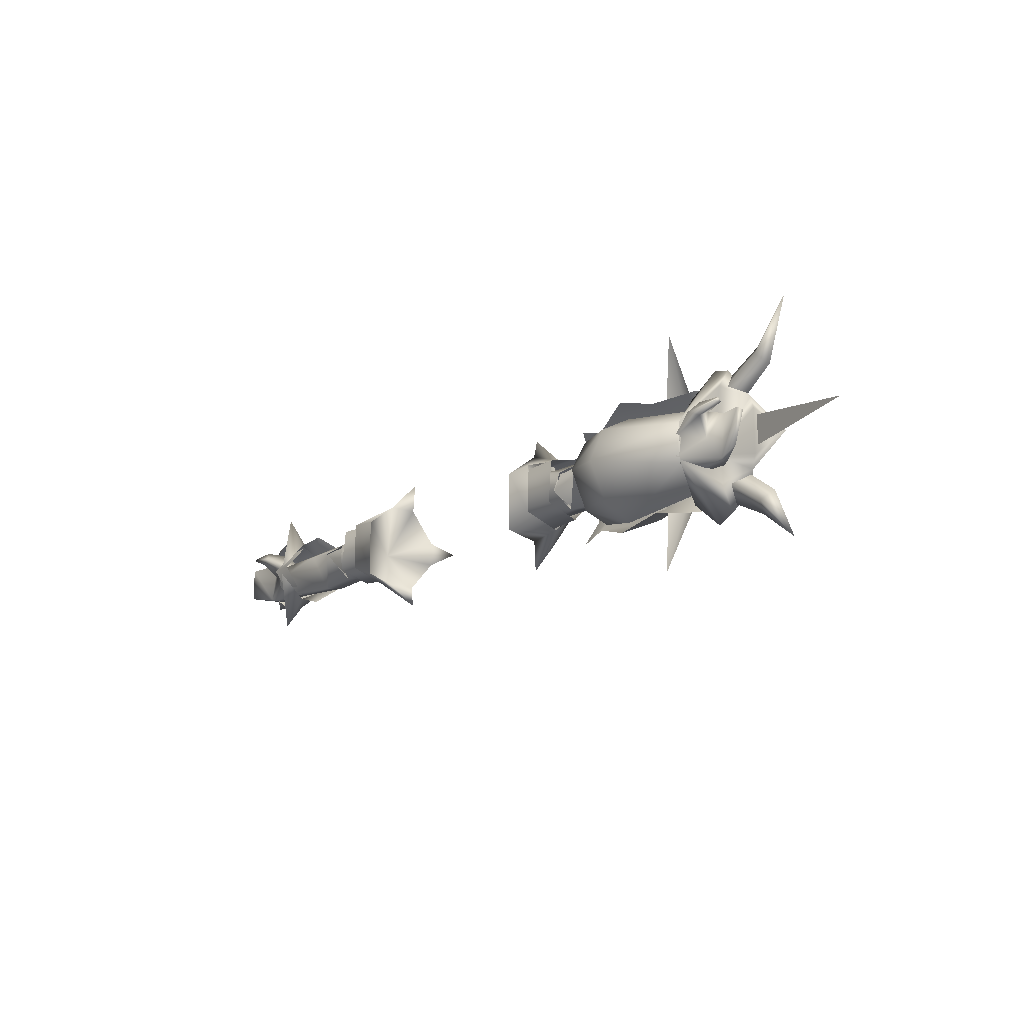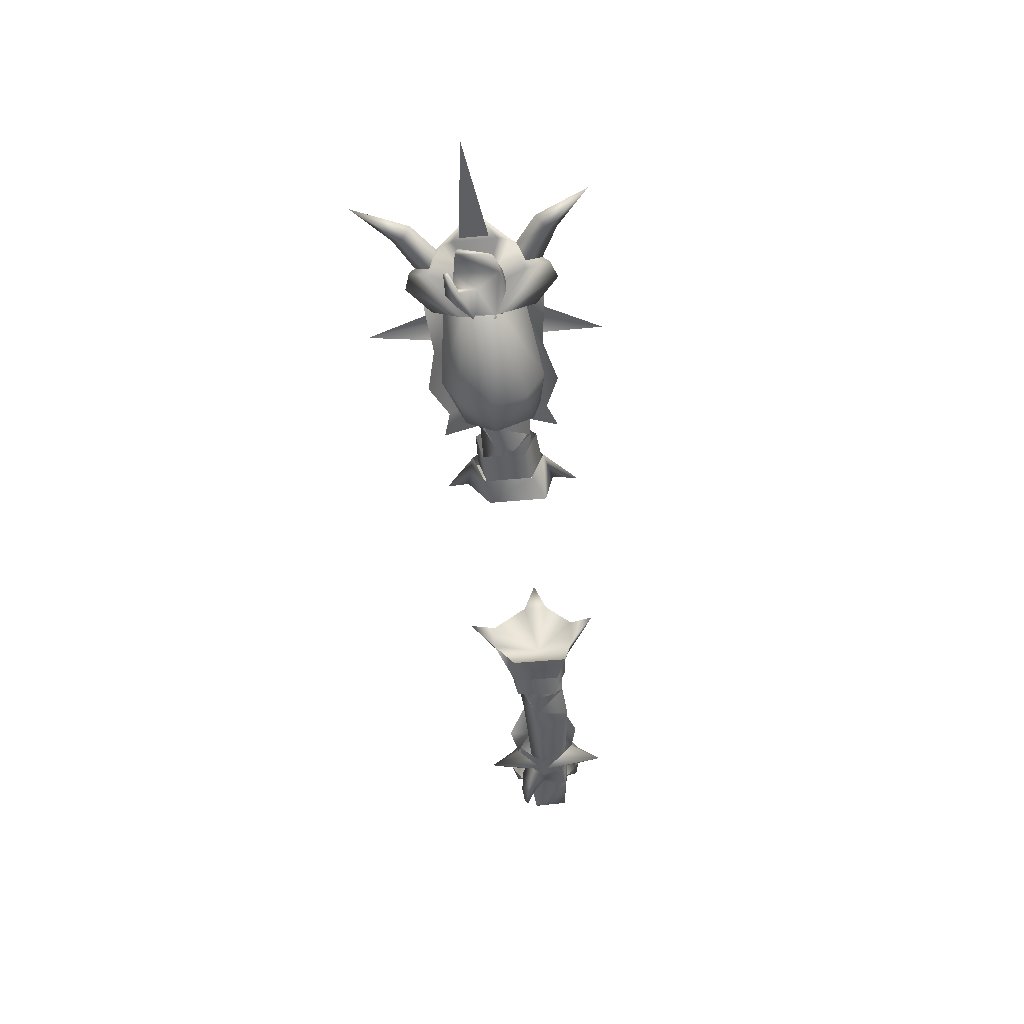
<metadata>
{"format":"obj","ext":"obj","renderer":"f3d","projection":"perspective","resolution":1024,"background":"white","views":[{"elev":-15.6,"azim":50.3,"up":"+Z"},{"elev":-48.9,"azim":96.0,"up":"+Y"}]}
</metadata>
<code>
g mesh00
v 79.17 22 -5.222
v 71.66 22.25 -6.826
v 77.7 24.49 -5.796
v 74.26 22.84 5.343
v 78.48 25.3 3.71
v 69.9 22.63 2.619
v 70.46 25.17 0.06359
v 78.48 25.3 3.71
v 79.16 26.43 -0.6056
v 77.7 24.49 -5.796
v 71.66 22.25 -6.826
v 69.94 18.79 0.567
v 74.91 17.48 4.059
v 69.9 22.63 2.619
v 74.26 22.84 5.343
v 71.66 22.25 -6.826
v 79.17 22 -5.222
v 70.37 18.59 -3.587
v 75.9 21.43 -0.4232
v 69.94 18.79 0.567
v 77.45 18.14 2.989
v 74.91 17.48 4.059
f 1 2 3
f 4 5 6
f 6 5 7
f 8 9 7
f 7 9 10
f 7 10 11
f 12 13 14
f 14 13 15
f 16 17 18
f 18 17 19
f 18 19 20
f 20 19 21
f 20 21 22
v 31.15 21.47 -7.77
v 39.98 23.15 -6.87
v 39.91 18.53 -7.614
v 48.62 23.18 -7.416
v 48.55 18.63 -8.05
v 44.51 15.24 -0.9917
v 39.91 18.53 -7.614
v 48.55 18.63 -8.05
v 45.39 28.3 -0.7214
v 40.69 26.07 -1.96
v 41.48 21.3 3.069
v 31.48 22.04 3.51
v 39.28 16.04 0.02725
v 41.48 21.8 2.809
v 38.29 17.08 0.02725
v 45.71 15.73 -1.075
v 37.45 16.12 -3.796
v 39.91 19.03 -7.168
v 31.15 21.47 -7.77
v 40.69 26.07 -1.96
v 39.98 23.15 -6.87
v 45.39 28.3 -0.7214
f 23 24 25
f 25 24 26
f 25 26 27
f 28 29 30
f 31 32 33
f 33 32 34
f 33 34 35
f 36 37 38
f 38 37 39
f 38 39 40
f 41 42 43
f 43 42 44
v 72.72 30.67 -7.7
v 74.29 29.76 -11.78
v 68.73 25.18 -11.74
v 78.56 25.23 13.35
v 74.29 29.76 9.764
v 73.95 26.46 14.79
v 70.17 25.09 11.48
v 66.47 28 7.176
v 61.15 21.9 10.43
v 70.27 33.5 -0.7911
v 55.49 28.76 -11.32
v 57.08 35.64 -0.6995
v 41.38 29.89 -6.238
v 39.34 33.83 -1.086
v 49.47 38.83 -0.8812
v 71.15 18.91 -4.425
v 80.27 20.8 -10.64
v 70.55 29.01 -1.079
v 70.55 29.01 -1.079
v 71.15 18.92 3.476
v 71.15 18.91 -4.425
v 84.7 24.66 -8.245
v 85.87 24.06 -5.613
v 70.55 29.01 -1.079
v 85.87 24.06 3.593
v 84.7 24.66 6.225
v 44.27 14.94 -0.8062
v 44.31 18.55 5.628
v 44.31 18.6 -8.788
v 42.36 27.62 6.753
v 42.36 26.22 -10.04
v 42.36 34.23 -0.8062
v 71.01 19.04 -4.958
v 71.01 19.05 3.278
v 71.02 18.49 -0.8062
v 42.36 26.22 -10.04
v 51.3 24.22 -11.75
v 44.31 18.6 -8.788
v 51.46 17.04 -8.082
v 44.27 14.94 -0.8062
v 71.01 19.04 -4.958
v 71.02 18.49 -0.8062
v 51.44 13.54 -0.8062
v 71.01 19.05 3.278
v 71.29 25.41 7.321
v 51.3 24.22 10.13
v 51.46 17.04 6.468
v 51.46 17.04 -8.082
v 51.3 24.22 -11.75
v 71.29 25.39 -9.273
v 80.27 20.8 8.624
v 71.15 18.92 3.476
v 70.55 29.01 -1.079
v 80.47 27.72 -10.3
v 88.11 26.29 -15.42
v 79.34 25.14 -13.75
v 86.93 24.59 -17.53
v 80.46 22.34 -10.3
v 86.93 24.59 15.51
v 96.91 21.5 22.35
v 88.11 26.29 13.4
v 88.1 22.54 13.39
v 89.94 24.59 11.41
v 85.62 24.61 -3.915
v 109.7 20.81 -1.134
v 85.62 24.6 2.26
v 68.2 25.19 -12.47
v 63.79 21.91 -24.81
v 64.71 27.37 -9.613
v 61.55 25.01 -11.61
v 80.27 29.47 -10.06
v 84.7 24.66 -8.245
v 85.62 24.6 2.26
v 109.7 20.81 -1.134
v 88.23 28.02 -0.8206
v 85.62 24.61 -3.915
v 96.91 21.5 -24.37
v 89.94 24.59 -13.44
v 88.1 22.54 -15.41
v 83.59 24.81 -8.831
v 84.7 24.66 -8.245
v 78.56 25.23 -15.37
v 73.95 26.46 -16.71
v 80.27 29.47 8.039
v 61.65 25.01 9.466
v 66.01 21.91 23.45
v 65.05 27.37 7.673
v 68.2 25.19 11.01
v 73.66 33.04 -0.9122
v 72.72 30.7 5.889
v 82.76 32.42 -0.9659
v 84.7 24.66 6.225
v 89.84 28.36 -1.119
v 85.87 24.06 3.593
v 69.01 30.62 -5.551
v 66.47 28 -8.994
v 61.15 21.9 -12.25
v 52.12 21.24 -14.61
v 27.58 38.24 -1.388
v 32.87 32.05 4.311
v 41.38 29.89 4.504
v 35.74 25.83 11.54
v 42.33 24.78 9.635
v 42.33 24.78 -11.45
v 55.49 28.76 -11.32
v 52.12 21.24 -14.61
v 42.33 24.78 -11.45
v 36.52 25.39 -13.36
v 33.69 31.85 -6.937
v 42.33 24.78 9.635
v 55.49 28.76 9.498
v 52.12 21.24 12.79
v 73.98 30.46 8.373
v 69.01 30.62 3.733
v 55.49 28.76 9.498
v 57.08 35.64 -0.6995
v 44.51 15.24 -0.9917
v 48.2 21.48 2.689
v 41.48 21.3 3.069
v 45.39 28.3 -0.7214
v 48.62 23.18 -7.416
v 39.98 23.15 -6.87
v 45.39 28.3 -0.7214
v 51.44 13.54 -0.8062
v 51.46 17.04 6.468
v 44.31 18.55 5.628
v 51.3 24.22 10.13
v 42.36 27.62 6.753
v 80.46 22.34 8.276
v 83.59 24.81 6.811
v 80.47 27.72 8.279
v 79.34 25.14 11.73
v 85.87 24.06 3.593
v 85.87 24.06 -5.613
v 84.7 24.66 -8.245
v 72.72 30.67 -7.7
v 27.58 38.24 -1.388
v 73.98 30.46 -10.39
v 70.17 25.09 -13.5
v 52.12 21.24 12.79
v 78.6 34.85 -1.528
v 84.7 24.66 6.225
v 72.72 30.7 5.889
v 68.73 25.22 9.95
v 71.15 18.92 3.476
f 45 46 47
f 48 49 50
f 51 52 53
f 54 55 56
f 57 58 59
f 60 61 62
f 63 64 65
f 66 67 68
f 68 67 69
f 68 69 70
f 71 72 73
f 73 72 74
f 73 74 75
f 75 74 76
f 77 78 79
f 80 81 82
f 82 81 83
f 82 83 84
f 85 86 87
f 87 86 88
f 89 90 88
f 88 90 91
f 88 91 87
f 87 92 85
f 85 92 93
f 85 93 94
f 95 96 97
f 98 99 100
f 100 99 101
f 100 101 102
f 103 104 105
f 103 106 104
f 104 106 107
f 104 107 105
f 108 109 110
f 111 112 113
f 113 112 114
f 46 45 115
f 61 116 97
f 117 118 119
f 119 118 120
f 121 122 123
f 123 122 124
f 125 61 126
f 126 61 65
f 126 65 127
f 49 48 128
f 129 130 131
f 131 130 132
f 133 134 135
f 135 134 136
f 135 136 137
f 137 136 138
f 139 140 55
f 55 140 141
f 55 141 142
f 143 144 145
f 145 144 146
f 145 146 147
f 148 149 150
f 151 152 57
f 57 152 153
f 57 153 143
f 145 154 155
f 155 154 156
f 52 51 157
f 158 54 159
f 159 54 56
f 148 57 149
f 149 57 59
f 149 59 160
f 161 162 163
f 163 162 164
f 165 166 167
f 83 168 84
f 84 168 169
f 84 169 170
f 170 169 171
f 170 171 172
f 106 173 107
f 107 173 174
f 107 174 105
f 105 174 175
f 105 175 103
f 103 175 176
f 103 176 106
f 106 176 173
f 45 125 115
f 115 125 126
f 115 126 46
f 46 126 127
f 46 127 47
f 47 127 65
f 124 102 123
f 123 102 101
f 123 101 121
f 121 101 99
f 121 99 122
f 122 99 98
f 122 98 124
f 177 178 137
f 137 178 179
f 137 179 135
f 135 179 180
f 135 180 133
f 57 181 58
f 58 181 145
f 58 145 59
f 59 145 155
f 59 155 160
f 55 54 139
f 139 54 182
f 139 182 140
f 140 182 183
f 140 183 141
f 184 53 159
f 159 53 52
f 159 52 158
f 158 52 157
f 158 157 54
f 54 157 185
f 54 185 182
f 48 186 128
f 128 186 187
f 128 187 49
f 49 187 188
f 49 188 50
f 50 188 189
f 50 189 48
f 48 189 95
f 48 95 186
f 186 95 62
v -74.36 20.56 5.829
v -69.58 20.21 7.655
v -76.36 21.93 6.886
v -67.68 26.35 5.438
v -74.54 27.08 2.26
v -74.55 27.13 -3.991
v -67.68 26.35 -6.851
v -76.5 22.77 -8.205
v -69.58 20.21 -9.195
v -74.36 20.96 -6.572
v -69.94 18.79 0.567
v -69.9 22.63 2.619
v -74.91 17.48 4.059
v -74.26 22.84 5.343
v -70.46 25.17 0.06359
v -71.85 23.58 -5.907
v -77.7 24.49 -5.796
v -77.7 24.49 -5.796
v -79.16 26.43 -0.6056
v -70.46 25.17 0.06359
v -78.48 24.76 3.71
v -69.9 22.63 2.619
v -74.26 22.84 5.343
v -67.68 26.35 5.438
v -68.91 30.91 2.597
v -74.54 27.08 2.26
v -71.8 30.36 -0.5458
v -74.55 27.13 -3.991
v -68.91 30.91 -4.329
v -67.68 26.35 -6.851
v -74.91 17.48 4.059
v -77.45 18.14 2.989
v -69.94 18.79 0.567
v -75.9 21.43 -0.4232
v -70.37 18.59 -3.587
v -79.17 22 -5.222
v -71.85 23.58 -5.907
v -77.7 24.49 -5.796
f 190 191 192
f 192 191 193
f 192 193 194
f 195 196 197
f 197 196 198
f 197 198 199
f 200 201 202
f 202 201 203
f 204 205 206
f 207 208 209
f 209 208 210
f 209 210 211
f 211 210 212
f 213 214 215
f 215 214 216
f 215 216 217
f 217 216 218
f 217 218 219
f 220 221 222
f 222 221 223
f 222 223 224
f 224 223 225
f 224 225 226
f 226 225 227
v -48.62 23.18 -7.416
v -39.98 23.15 -6.87
v -48.55 18.63 -8.05
v -39.91 18.53 -7.614
v -45.39 28.3 -0.7214
v -49.28 23.2 -7.403
v -69.76 25.8 -2.506
v -71.85 23.58 -5.907
v -49.28 23.2 -7.403
v -48.62 23.18 -7.416
v -49.21 18.73 -8.043
v -48.55 18.63 -8.05
v -44.51 15.24 -0.9917
v -39.91 19.03 -7.168
v -37.45 16.12 -3.796
v -45.71 15.73 -1.075
v -38.29 17.08 0.02725
v -41.48 21.8 2.809
v -48.55 18.63 -8.05
v -39.91 18.53 -7.614
v -44.51 15.24 -0.9917
v -49.97 14.98 -0.8456
v -49.21 18.73 -8.043
v -65.99 18.61 -1.594
v -65.99 18.61 -1.594
v -69.94 20.18 -5.401
v -49.21 18.73 -8.043
v -71.85 23.58 -5.907
v -49.28 23.2 -7.403
v -40.69 26.07 -1.96
v -39.98 23.15 -6.87
v -45.39 28.3 -0.7214
v -48.62 23.18 -7.416
v -49.28 23.2 -7.403
v -40.69 26.07 -1.96
v -45.39 28.3 -0.7214
v -41.48 21.3 3.069
v -48.2 21.48 2.689
f 228 229 230
f 230 229 231
f 232 233 234
f 234 233 235
f 236 237 238
f 238 237 239
f 238 239 240
f 241 242 243
f 243 242 244
f 243 244 245
f 246 247 240
f 248 249 250
f 250 249 251
f 252 253 254
f 254 253 255
f 254 255 256
f 257 258 259
f 259 258 260
f 259 260 261
f 262 263 264
f 264 263 265
f 264 265 240
v -54.6 25.23 3.836
v -62.12 24.77 2.441
v -58.36 21.74 7.009
v -63.5 20.34 5.553
v -68.91 30.91 2.597
v -67.68 26.35 5.438
v -67.68 26.35 -6.851
v -66.41 22.8 -9.239
v -69.58 20.21 -9.195
v -54.6 25.23 -6.574
v -62.12 24.77 -5.982
v -50.53 29.09 -1.175
v -65.99 18.61 -1.594
v -70.37 18.59 -3.587
v -69.94 20.18 -5.401
v -71.85 23.58 -5.907
v -75.08 26.4 -2.733
v -69.76 25.8 -2.506
v -70 21.08 -5.877
v -63.57 20.87 -6.879
v -63.12 15.8 -0.5458
v -66.69 18.86 -14.6
v -66.41 22.8 -9.239
v -63.5 20.84 -7.899
v -63.5 20.34 5.553
v -66.41 22.8 7.192
v -66.69 18.86 12.38
v -58.36 21.74 -9.443
v -62.12 24.77 -5.982
v -63.5 20.84 -7.899
v -69.58 20.21 7.655
v -66.93 17.06 0.3126
v -66.41 22.8 7.192
v -69.58 20.21 7.655
v -62.81 20.77 5.052
v -69.13 21.34 4.797
v -68.88 16.3 -0.5458
v -67.05 16.86 -1.3
v -69.58 20.21 -9.195
v -61.77 27.22 -1.304
v -68.91 30.91 -4.329
v -71.8 30.36 -0.5458
v -68.75 36 -0.5276
v -68.91 30.91 2.597
v -65.2 30.37 -1.047
v -48.2 21.48 2.689
v -45.39 28.3 -0.7214
v -69.9 22.63 2.619
v -69.76 25.8 -2.506
v -69.9 22.63 2.619
v -75.08 26.4 -2.733
v -71.85 23.58 -5.907
v -68.91 30.91 -4.329
v -65.2 30.37 -1.047
v -44.51 15.24 -0.9917
v -49.97 14.98 -0.8456
v -69.94 18.79 0.567
f 266 267 268
f 267 269 268
f 267 270 271
f 272 273 274
f 275 276 277
f 278 279 280
f 281 282 283
f 284 285 286
f 287 288 289
f 290 291 292
f 275 293 294
f 294 293 295
f 294 295 273
f 291 296 292
f 292 296 297
f 292 297 290
f 267 266 277
f 269 267 298
f 298 267 271
f 298 271 299
f 300 301 286
f 286 301 302
f 286 302 284
f 289 303 287
f 287 303 304
f 287 304 288
f 270 267 305
f 305 267 277
f 305 277 294
f 306 307 308
f 307 309 308
f 308 309 310
f 308 310 306
f 311 312 313
f 313 312 314
f 313 314 282
f 315 316 317
f 273 272 294
f 294 272 318
f 294 318 305
f 305 318 319
f 305 319 270
f 320 311 321
f 321 311 313
f 321 313 278
f 278 313 322
f 278 322 279
v 31.42 23.65 -2.72
v 25.66 20.77 -11.16
v 25.2 14.28 -9.536
v 25.28 26.53 7.395
v 23.68 30.83 -0.08857
v 29.62 21.99 -9.203
v 37.24 22 -8.609
v 29.39 14.68 -5.871
v 37.38 14.71 -6.032
v 25.2 14.28 -9.536
v 31.35 14.34 -7.017
v 25.2 14.28 2.704
v 31.35 14.34 3.121
v 29.96 22.81 4.848
v 37.42 22.4 4.538
v 29.87 29.29 -1.899
v 37.18 28.66 -1.952
v 29.62 21.99 -9.203
v 37.24 22 -8.609
v 31.48 22.04 3.51
v 30.9 16.42 1.726
v 39.28 16.04 0.02725
v 31.15 21.47 -7.77
v 31.69 26.68 -1.715
v 40.69 26.07 -1.96
v 25.2 14.28 2.704
v 31.35 14.34 3.121
v 25.66 20.77 7.492
v 31.34 22.75 5.868
v 22.12 24.63 12.63
v 25.66 20.77 7.492
v 25.2 14.28 2.704
v 31.35 14.34 -7.017
v 25.2 14.28 -9.536
v 31.34 21.87 -9.624
v 25.66 20.77 -11.16
v 31.41 30.73 -2.671
v 27.4 31.39 -2.671
v 29.39 14.68 -5.871
v 37.38 14.71 -6.032
v 29.84 15.74 2.804
v 37.22 15.57 2.992
v 29.96 22.81 4.848
v 37.42 22.4 4.538
v 31.15 21.47 -7.77
v 39.91 18.53 -7.614
v 30.53 16.25 -4.989
v 38.43 15.1 -3.796
v 30.9 16.42 1.726
v 39.28 16.04 0.02725
v 20.92 35.29 -2.671
v 23.68 30.83 -0.08857
v 25.28 26.53 7.395
v 22.12 24.63 12.63
v 21.92 24.3 -16.26
v 25.28 26.53 -11.06
v 23.68 30.83 -5.254
v 21.92 24.3 -16.26
v 25.28 26.53 -11.06
v 23.68 30.83 -5.254
v 20.92 35.29 -2.671
f 323 324 325
f 323 326 327
f 328 329 330
f 330 329 331
f 332 333 334
f 334 333 335
f 336 337 338
f 338 337 339
f 338 339 340
f 340 339 341
f 342 343 344
f 345 346 347
f 347 346 342
f 348 349 350
f 350 349 351
f 352 326 353
f 353 326 323
f 353 323 354
f 354 323 325
f 355 356 357
f 357 356 358
f 351 359 360
f 360 359 357
f 361 362 363
f 363 362 364
f 363 364 365
f 365 364 366
f 367 368 369
f 369 368 370
f 369 370 371
f 371 370 372
f 373 374 360
f 360 374 375
f 360 375 351
f 351 375 376
f 351 376 350
f 358 377 357
f 357 377 378
f 357 378 360
f 360 378 379
f 360 379 373
f 380 324 381
f 381 324 323
f 381 323 382
f 382 323 327
f 382 327 383
v 79.16 26.43 -0.6056
v 84.82 19.96 -4.402
v 77.7 24.49 -5.796
v 85.28 20.11 2.988
v 86.2 20.8 2.414
v 79.13 23.18 4.088
v 74.26 22.84 5.343
v 76.71 18.97 5.939
v 76.56 21.5 4.515
v 77.7 24.49 -5.796
v 84.82 19.96 -4.402
v 79.17 22 -5.222
v 79.13 23.18 4.088
v 78.48 25.3 3.71
v 76.56 21.5 4.515
v 74.26 22.84 5.343
v 86.2 20.8 2.414
v 85.28 20.11 2.988
v 84.82 19.96 -4.402
v 78.48 25.3 3.71
v 74.91 17.48 4.059
v 81.6 17.97 4.802
v 81.65 19.06 5.768
v 81.73 19.58 4.841
v 74.91 17.48 4.059
v 77.45 18.14 2.989
v 81.6 17.97 4.802
v 81.65 19.06 5.768
v 81.73 19.58 4.841
v 76.56 21.5 4.515
v 75.9 21.43 -0.4232
v 79.13 23.18 4.088
f 384 385 386
f 387 388 389
f 390 391 392
f 393 394 395
f 396 397 398
f 398 397 399
f 400 401 402
f 385 384 388
f 388 384 403
f 388 403 389
f 404 405 406
f 407 392 406
f 406 392 391
f 406 391 404
f 404 391 390
f 408 409 410
f 411 410 412
f 412 410 409
f 412 409 413
f 413 409 414
f 413 414 415
f 415 414 395
f 415 395 401
f 401 395 394
v -31.42 23.65 -2.72
v -25.66 20.77 7.492
v -25.2 14.28 2.704
v -25.28 26.53 -11.06
v -23.68 30.83 -5.254
v -30.9 16.42 1.726
v -39.28 16.04 0.02725
v -30.53 16.25 -4.989
v -25.2 14.28 2.704
v -31.35 14.34 3.121
v -25.2 14.28 -9.536
v -31.35 14.34 -7.017
v -29.39 14.68 -5.871
v -37.38 14.71 -6.032
v -29.62 21.99 -9.203
v -37.24 22 -8.609
v -29.62 21.99 -9.203
v -37.24 22 -8.609
v -29.87 29.29 -1.899
v -37.18 28.66 -1.952
v -29.96 22.81 4.848
v -37.42 22.4 4.538
v -29.96 22.81 4.848
v -37.42 22.4 4.538
v -29.84 15.74 2.804
v -37.22 15.57 2.992
v -29.39 14.68 -5.871
v -37.38 14.71 -6.032
v -39.98 23.15 -6.87
v -40.69 26.07 -1.96
v -31.15 21.47 -7.77
v -21.92 24.3 -16.26
v -25.66 20.77 -11.16
v -25.2 14.28 -9.536
v -31.35 14.34 -7.017
v -31.34 21.87 -9.624
v -25.2 14.28 -9.536
v -25.66 20.77 -11.16
v -31.41 30.73 -2.671
v -27.4 31.39 -2.671
v -31.34 22.75 5.868
v -25.2 14.28 2.704
v -25.66 20.77 7.492
v -31.35 14.34 3.121
v -39.98 23.15 -6.87
v -31.15 21.47 -7.77
v -39.91 18.53 -7.614
v -38.43 15.1 -3.796
v -31.48 22.04 3.51
v -31.69 26.68 -1.715
v -40.69 26.07 -1.96
v -40.69 26.07 -1.96
v -41.48 21.3 3.069
v -39.28 16.04 0.02725
v -30.9 16.42 1.726
v -22.12 24.63 12.63
v -25.28 26.53 7.395
v -23.68 30.83 -0.08857
v -20.92 35.29 -2.671
v -22.12 24.63 12.63
v -25.28 26.53 7.395
v -23.68 30.83 -0.08857
v -20.92 35.29 -2.671
v -23.68 30.83 -5.254
v -25.28 26.53 -11.06
v -21.92 24.3 -16.26
f 416 417 418
f 416 419 420
f 421 422 423
f 424 425 426
f 426 425 427
f 428 429 430
f 430 429 431
f 432 433 434
f 434 433 435
f 434 435 436
f 436 435 437
f 438 439 440
f 440 439 441
f 440 441 442
f 442 441 443
f 444 445 446
f 447 419 448
f 448 419 416
f 448 416 449
f 449 416 418
f 450 451 452
f 452 451 453
f 451 454 455
f 455 454 456
f 457 458 459
f 459 458 456
f 460 461 462
f 462 461 423
f 462 423 463
f 463 423 422
f 464 465 466
f 466 465 446
f 467 468 464
f 464 468 469
f 464 469 470
f 471 417 472
f 472 417 416
f 472 416 473
f 473 416 420
f 473 420 474
f 458 475 456
f 456 475 476
f 456 476 455
f 455 476 477
f 455 477 478
f 478 479 455
f 455 479 480
f 455 480 451
f 451 480 481
f 451 481 453
v -81.73 19.58 4.841
v -81.6 17.97 4.802
v -81.65 19.06 5.768
v -79.64 24.62 3.911
v -81.43 27.13 -0.5458
v -81.01 25.54 -0.5458
v -79.64 24.62 3.911
v -74.36 20.56 5.829
v -76.36 21.93 6.886
v -76.5 22.77 -8.205
v -74.36 20.96 -6.572
v -79.64 24.62 -5.276
v -81.01 25.54 -0.5458
v -81.43 27.13 -0.5458
v -79.64 24.62 -5.276
v -84.82 19.96 -4.402
v -85.28 20.11 2.988
v -86.2 20.8 2.414
v -79.17 22 -5.222
v -84.82 19.96 -4.402
v -77.7 24.49 -5.796
v -77.45 18.14 2.989
v -74.91 17.48 4.059
v -76.71 18.97 5.939
v -81.65 19.06 5.768
v -74.91 17.48 4.059
v -81.6 17.97 4.802
v -79.13 23.18 4.088
v -76.56 21.5 4.515
v -78.48 24.76 3.71
v -74.26 22.84 5.343
v -81.73 19.58 4.841
v -76.56 21.5 4.515
v -74.26 22.84 5.343
v -79.64 24.62 -5.276
v -74.55 27.13 -3.991
v -81.43 27.13 -0.5458
v -74.54 27.08 2.26
v -79.64 24.62 3.911
v -77.7 24.49 -5.796
v -84.82 19.96 -4.402
v -79.16 26.43 -0.6056
v -86.2 20.8 2.414
v -78.48 24.76 3.71
v -85.28 20.11 2.988
v -79.13 23.18 4.088
v -76.56 21.5 4.515
v -75.9 21.43 -0.4232
v -79.13 23.18 4.088
f 482 483 484
f 485 486 487
f 488 489 490
f 491 492 493
f 494 495 496
f 497 498 499
f 500 501 502
f 483 503 504
f 505 506 507
f 507 506 508
f 509 510 511
f 511 510 512
f 513 506 514
f 514 506 505
f 514 505 515
f 515 505 507
f 491 516 517
f 517 516 518
f 517 518 519
f 519 518 520
f 519 520 490
f 521 522 523
f 523 522 524
f 523 524 525
f 525 524 526
f 525 526 527
f 483 482 503
f 503 482 528
f 503 528 529
f 529 528 530
f 529 530 500
f 500 530 498
f 500 498 501

</code>
